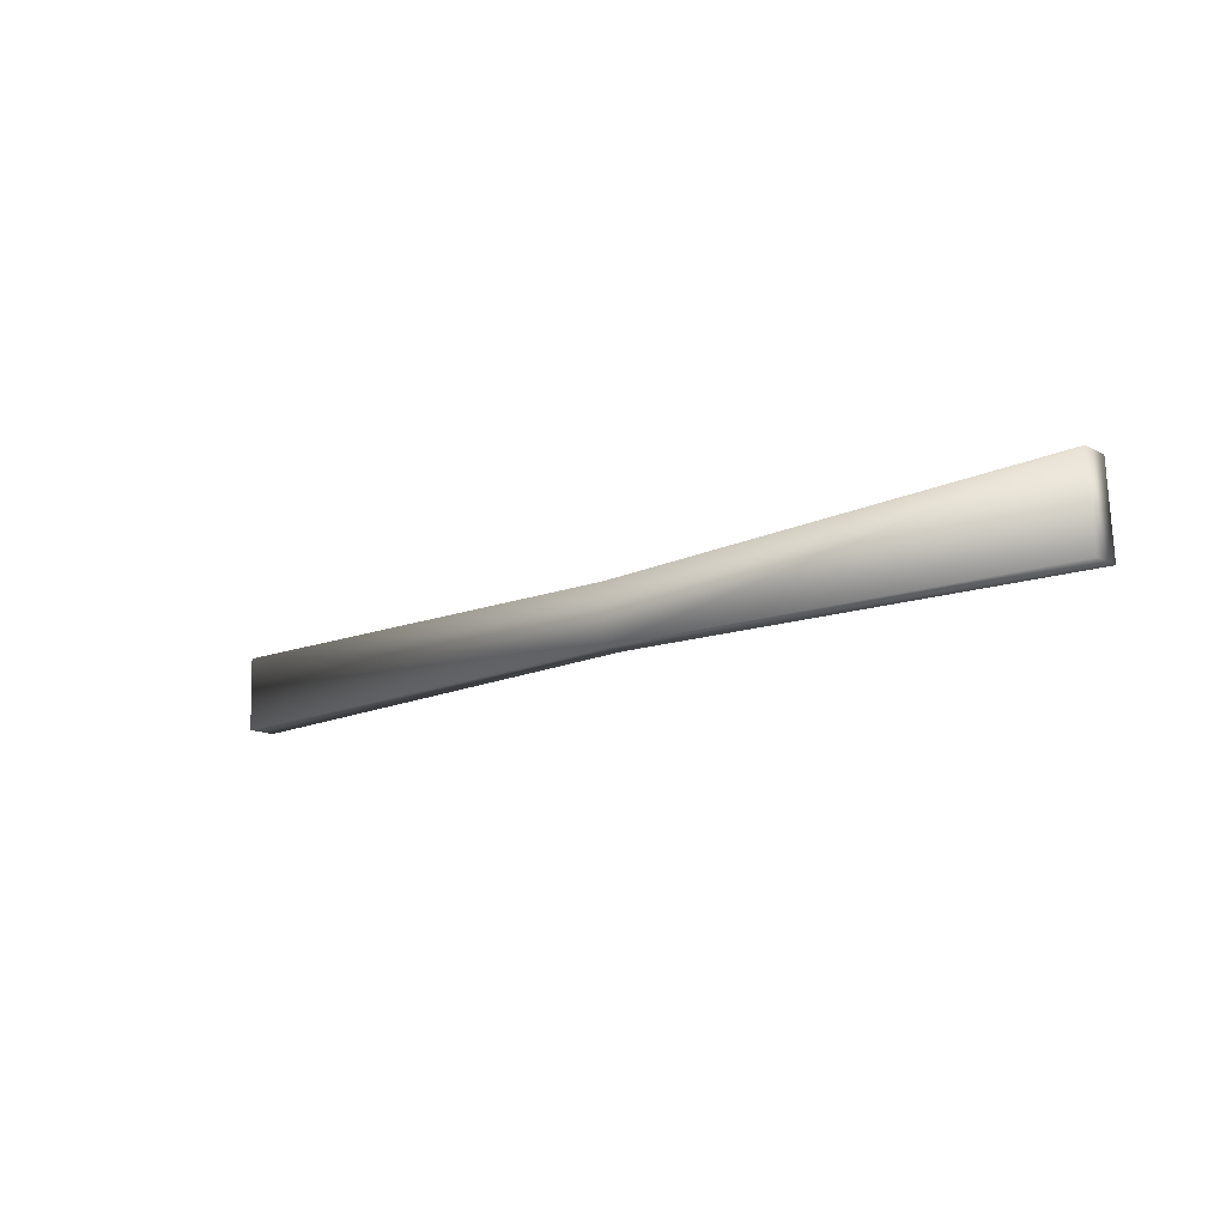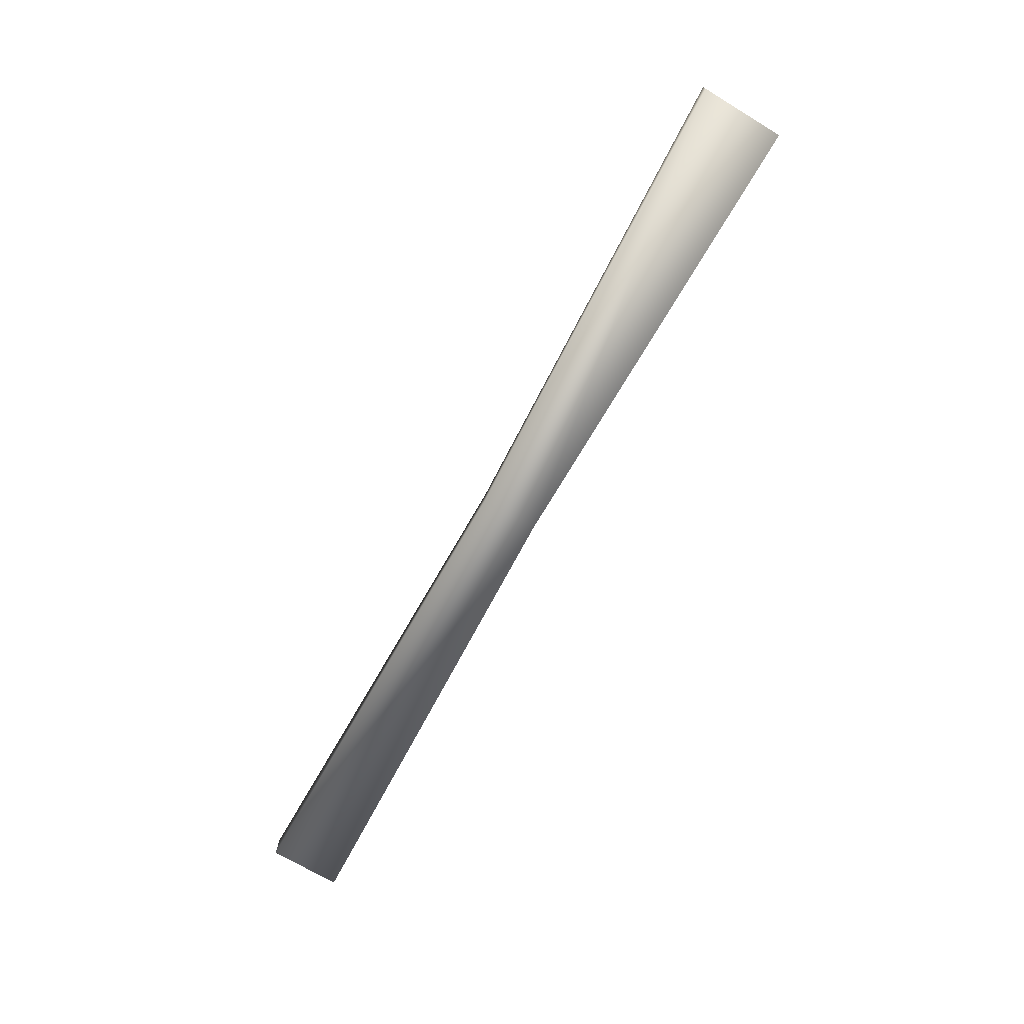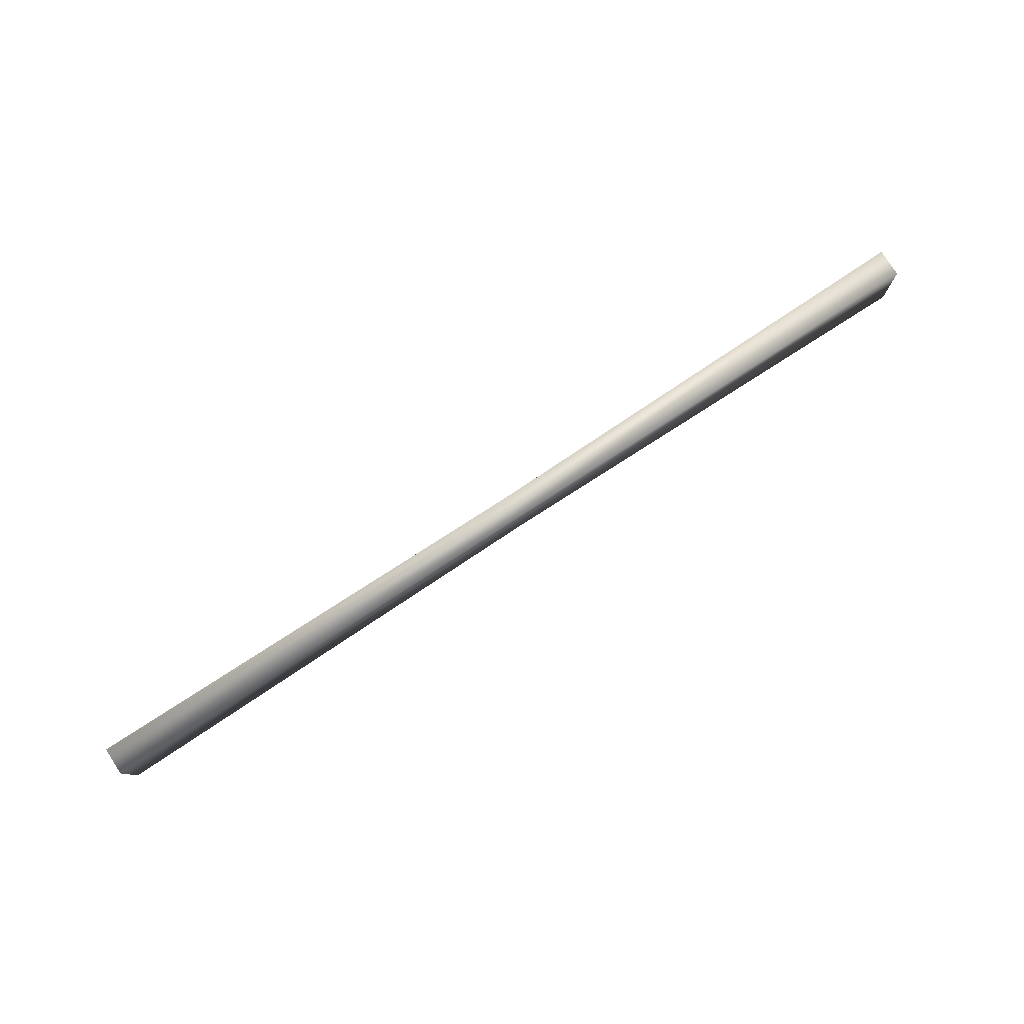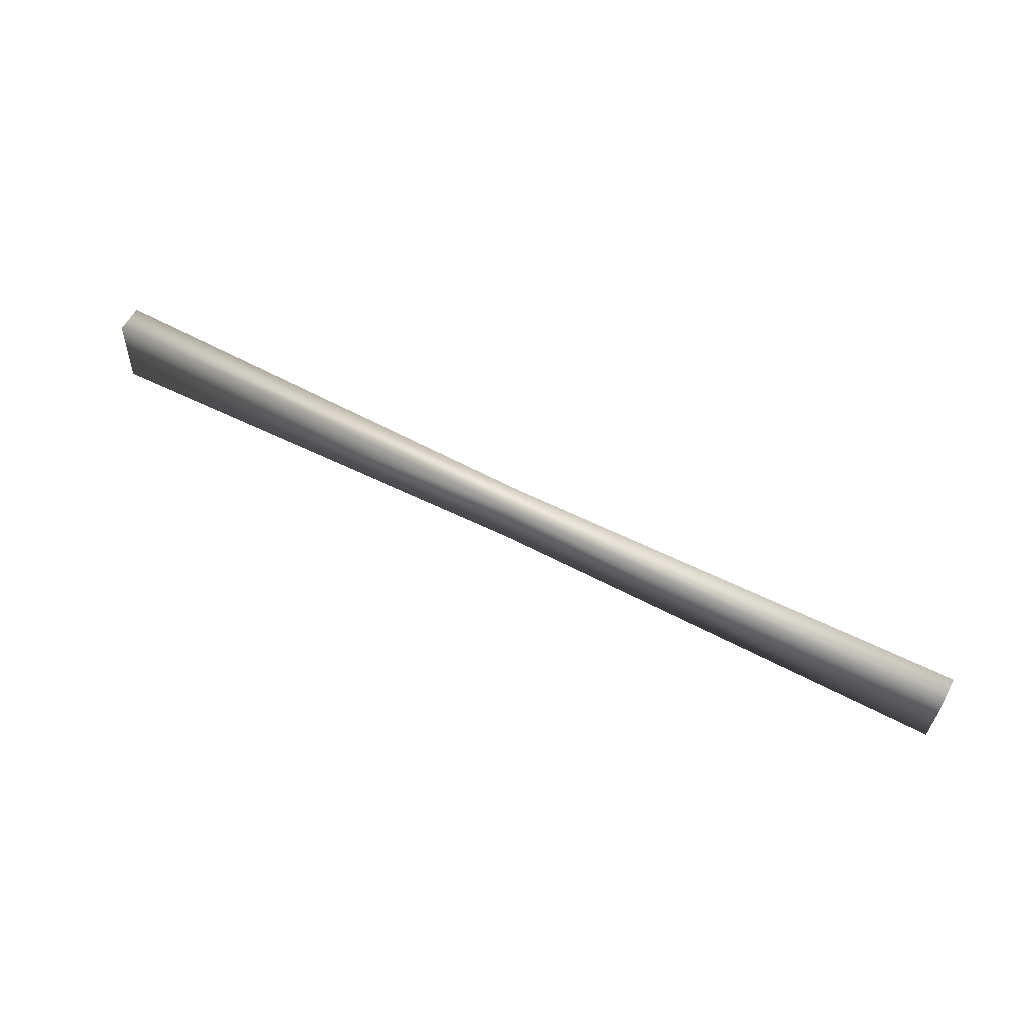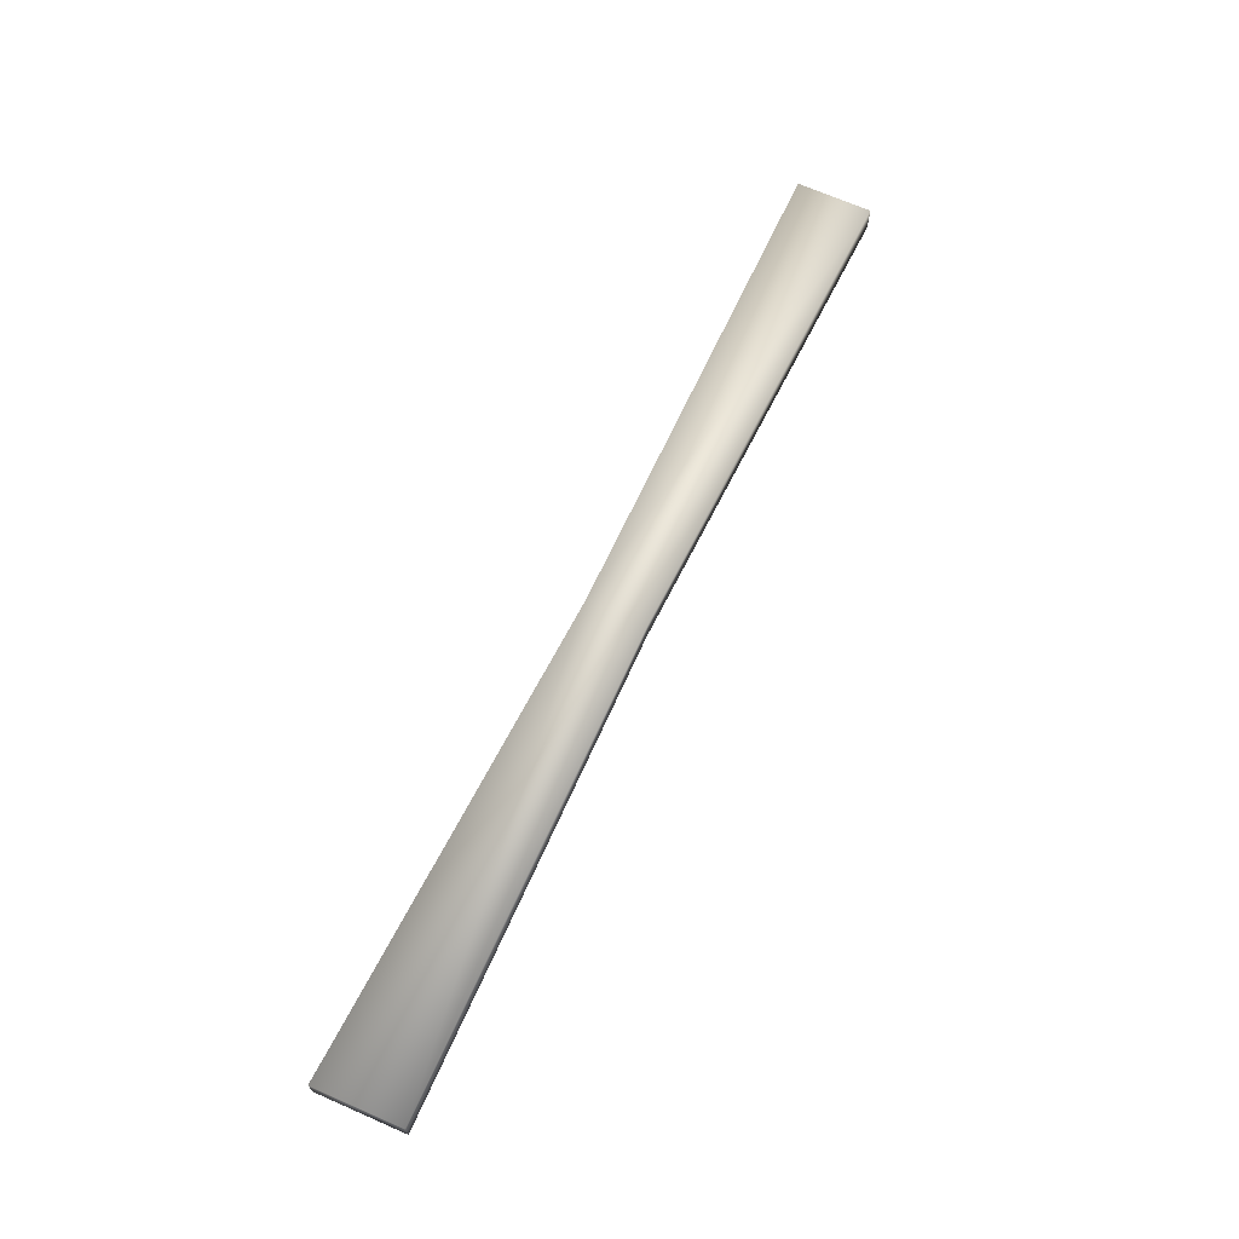
<metadata>
{"format":"obj","ext":"obj","renderer":"f3d","projection":"perspective","resolution":1024,"background":"white","views":[{"elev":-14.5,"azim":41.4,"up":"+Y"},{"elev":-73.0,"azim":61.4,"up":"+Z"},{"elev":79.1,"azim":-33.1,"up":"+Y"},{"elev":58.1,"azim":-152.1,"up":"+Y"},{"elev":67.4,"azim":116.2,"up":"+Z"}]}
</metadata>
<code>
v  -59.11 3.812 1.76
v  -58.81 -5.38 1.76
v  0.0585 -4.04 1.475
v  -0.1518 3.296 1.475
v  -58.81 -5.38 -1.76
v  0.0585 -4.04 -1.475
v  -59.11 3.812 -1.76
v  -0.1518 3.296 -1.475
v  59.11 -5.301 1.76
v  58.62 5.38 1.76
v  59.11 -5.301 -1.76
v  58.62 5.38 -1.76
o Environment_Fence_Plank003_Low
g Environment_Fence_Plank003_Low
f 1 2 3 4
f 2 5 6 3
f 5 7 8 6
f 7 1 4 8
f 1 7 5 2
f 3 9 10 4
f 6 11 9 3
f 8 12 11 6
f 4 10 12 8
f 9 11 12 10

</code>
